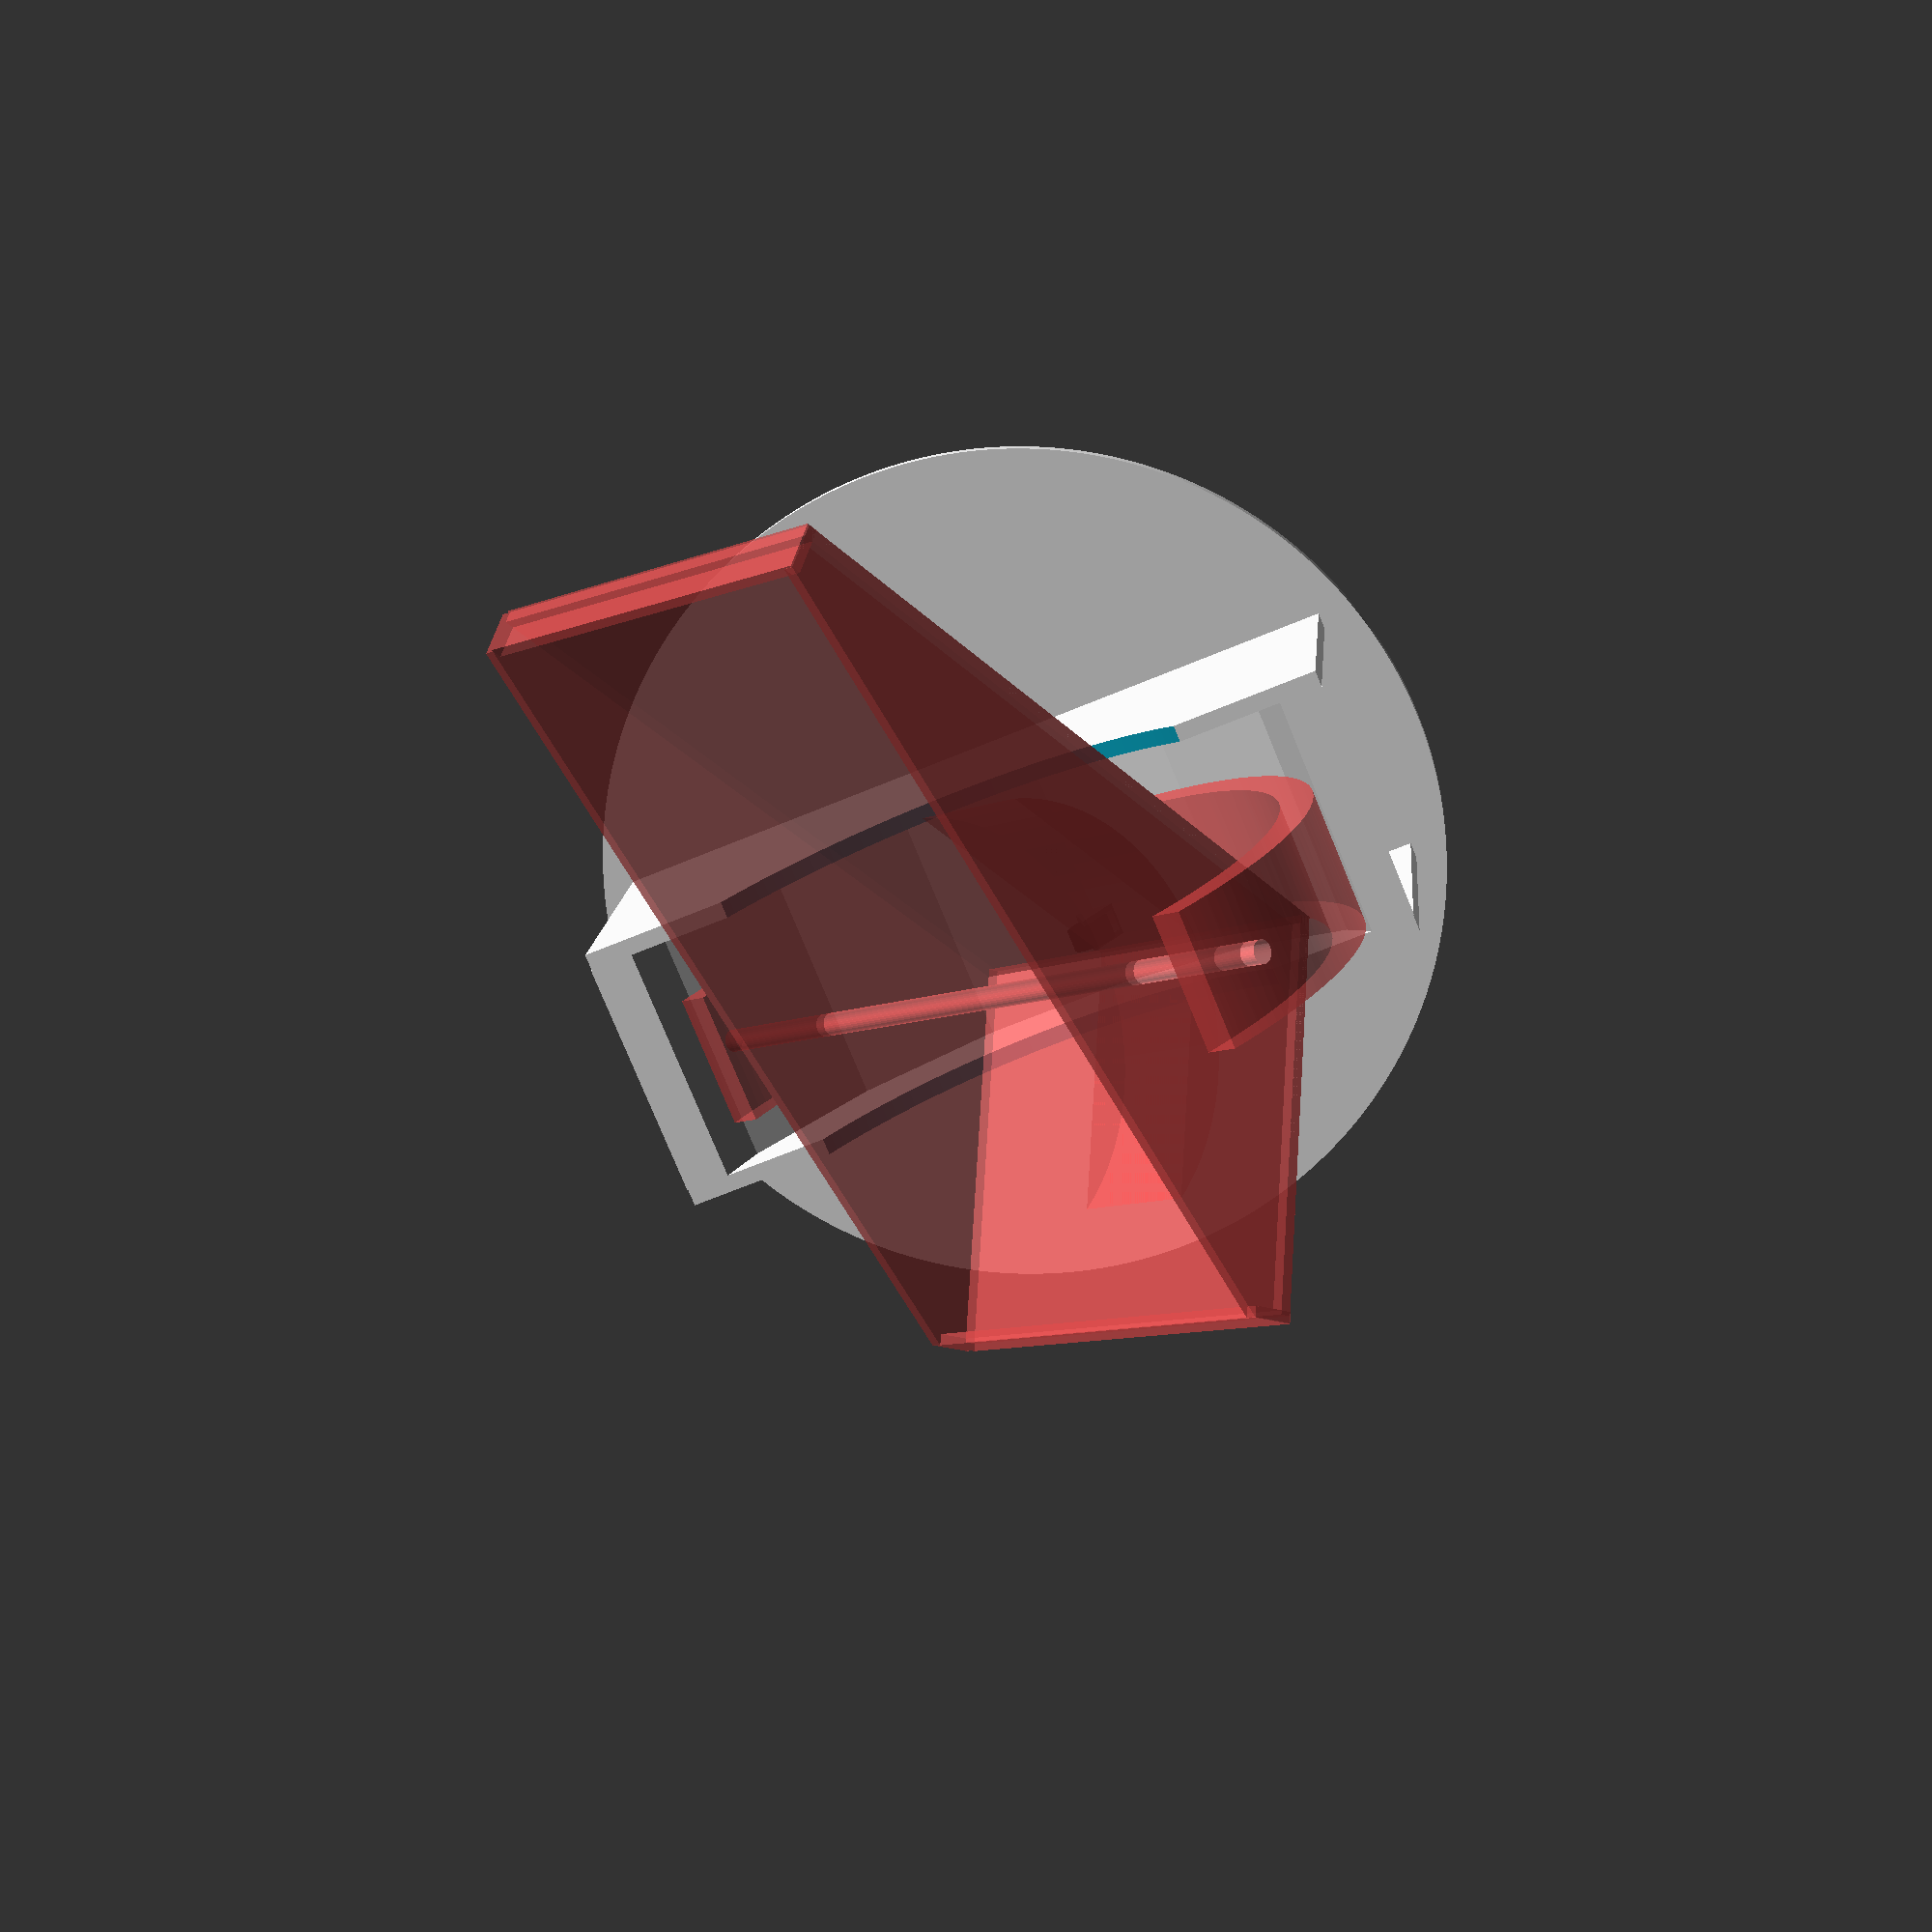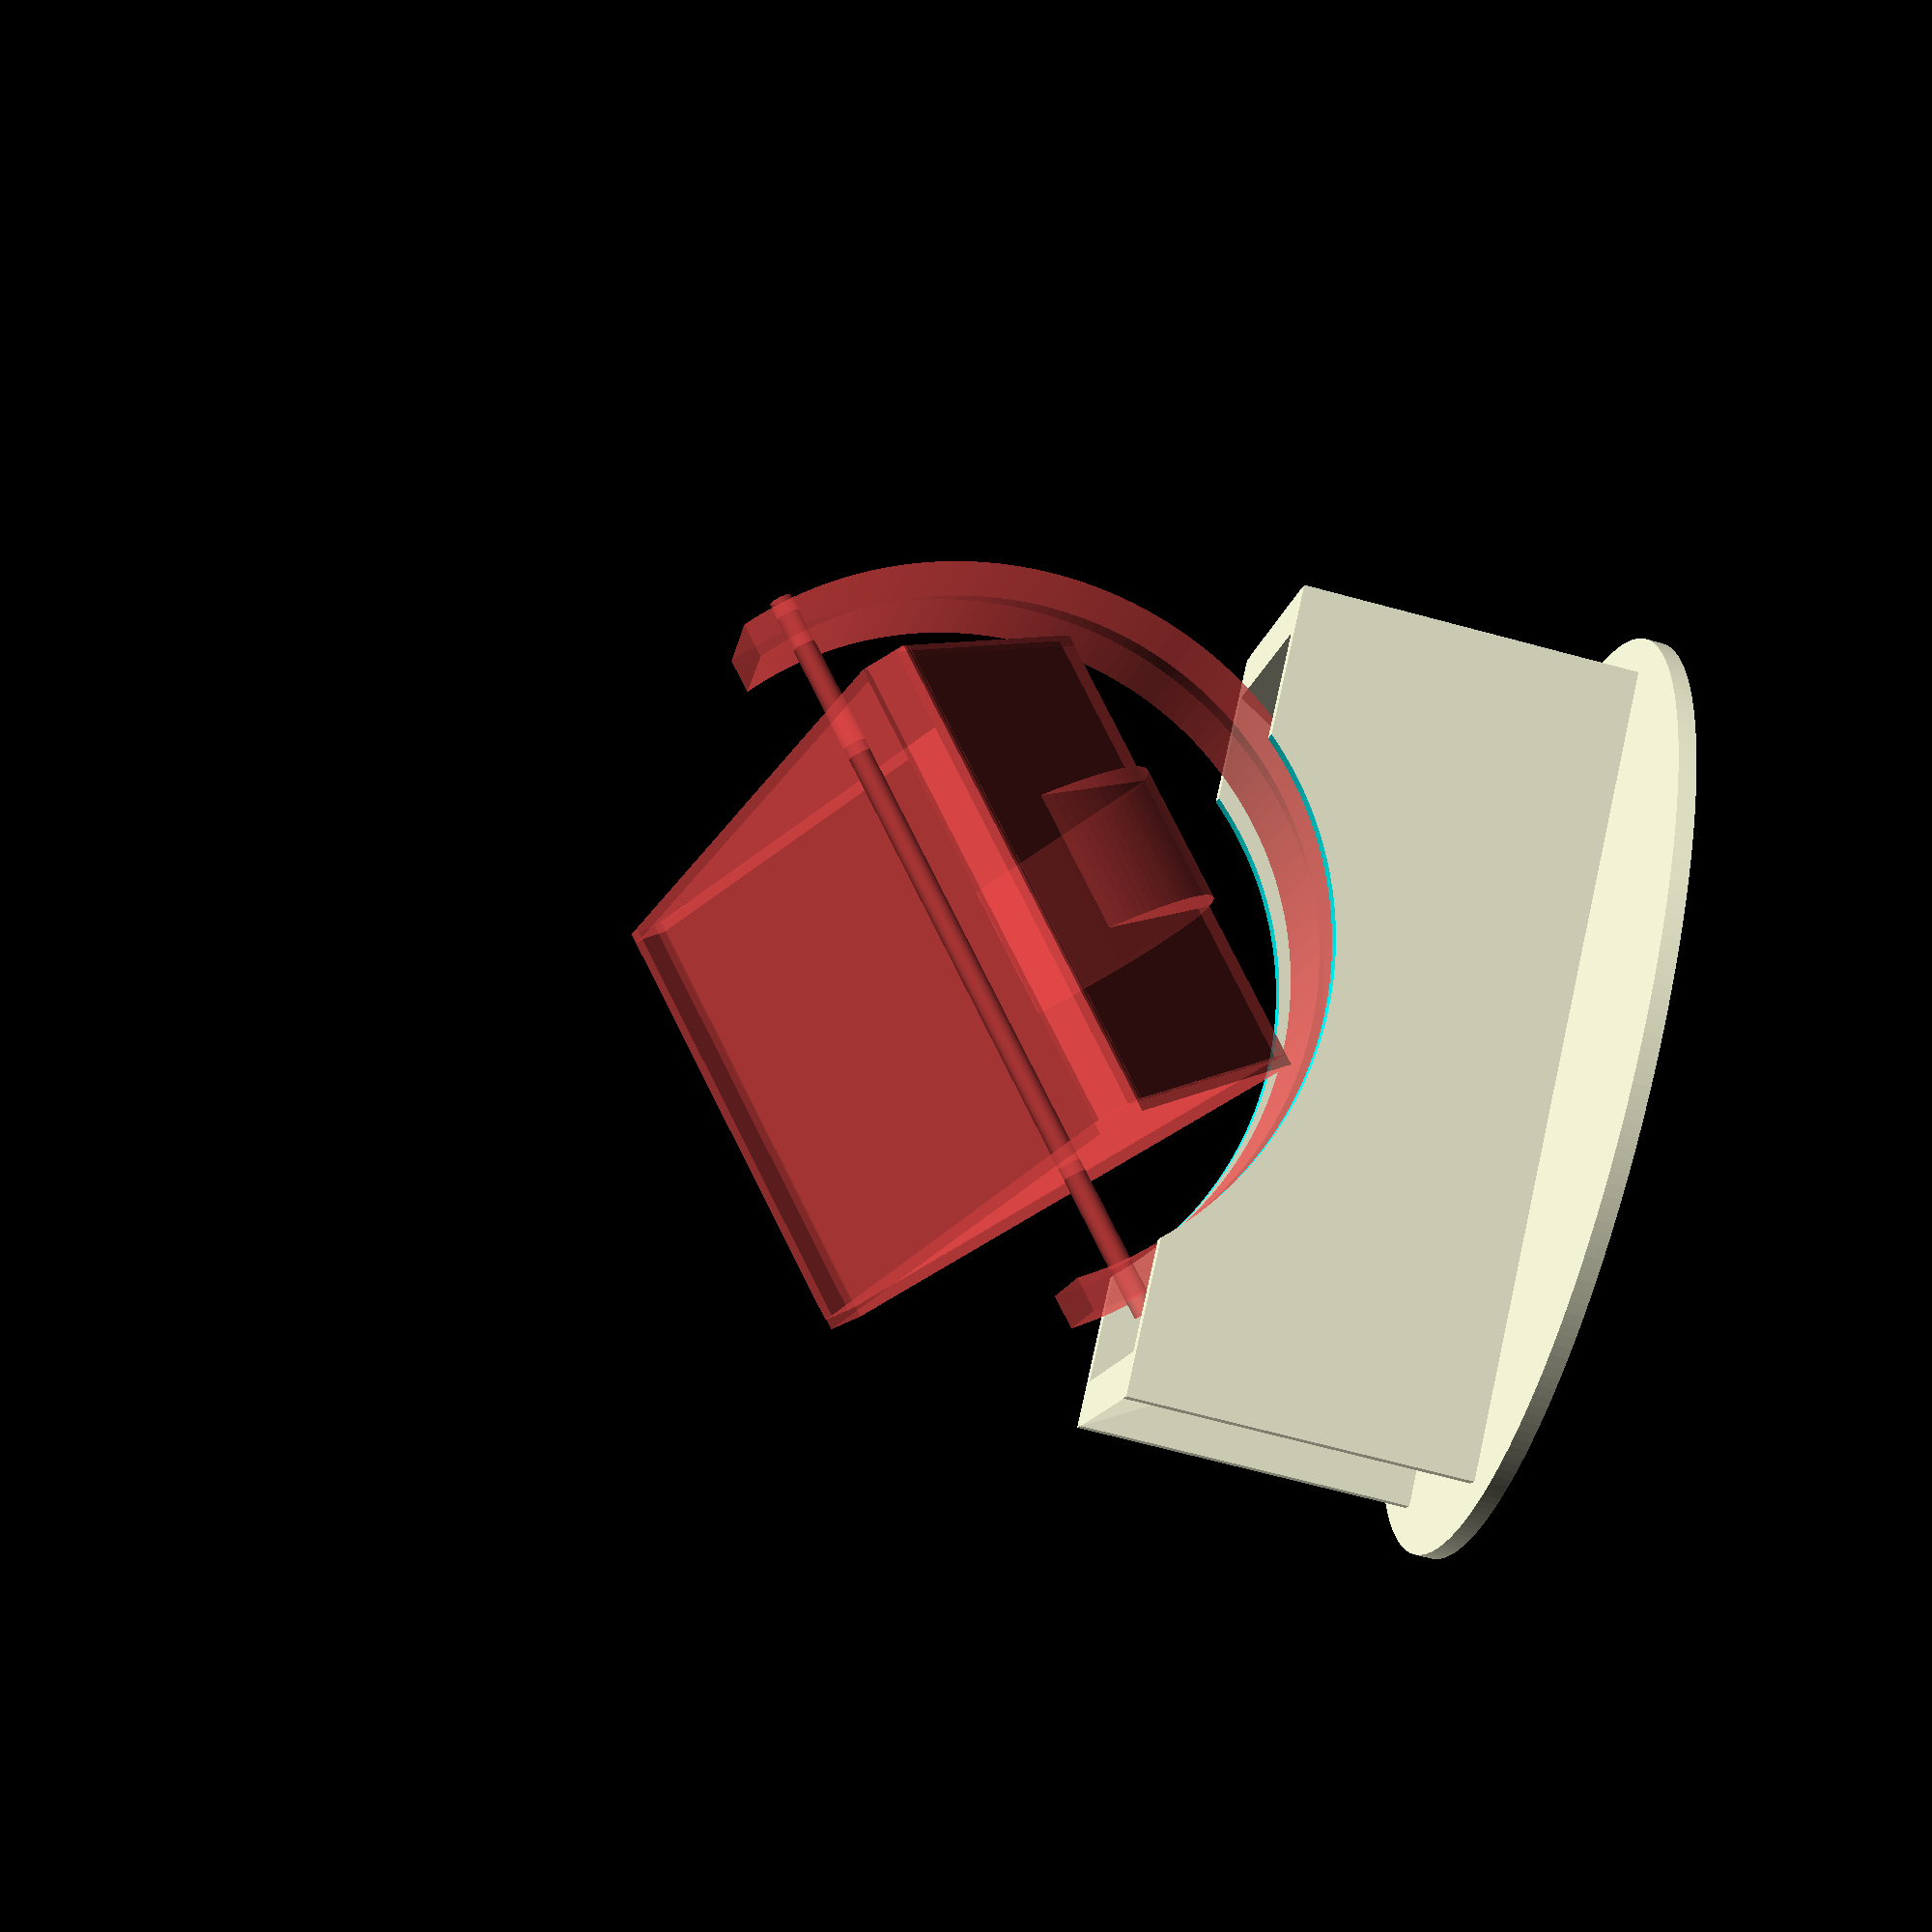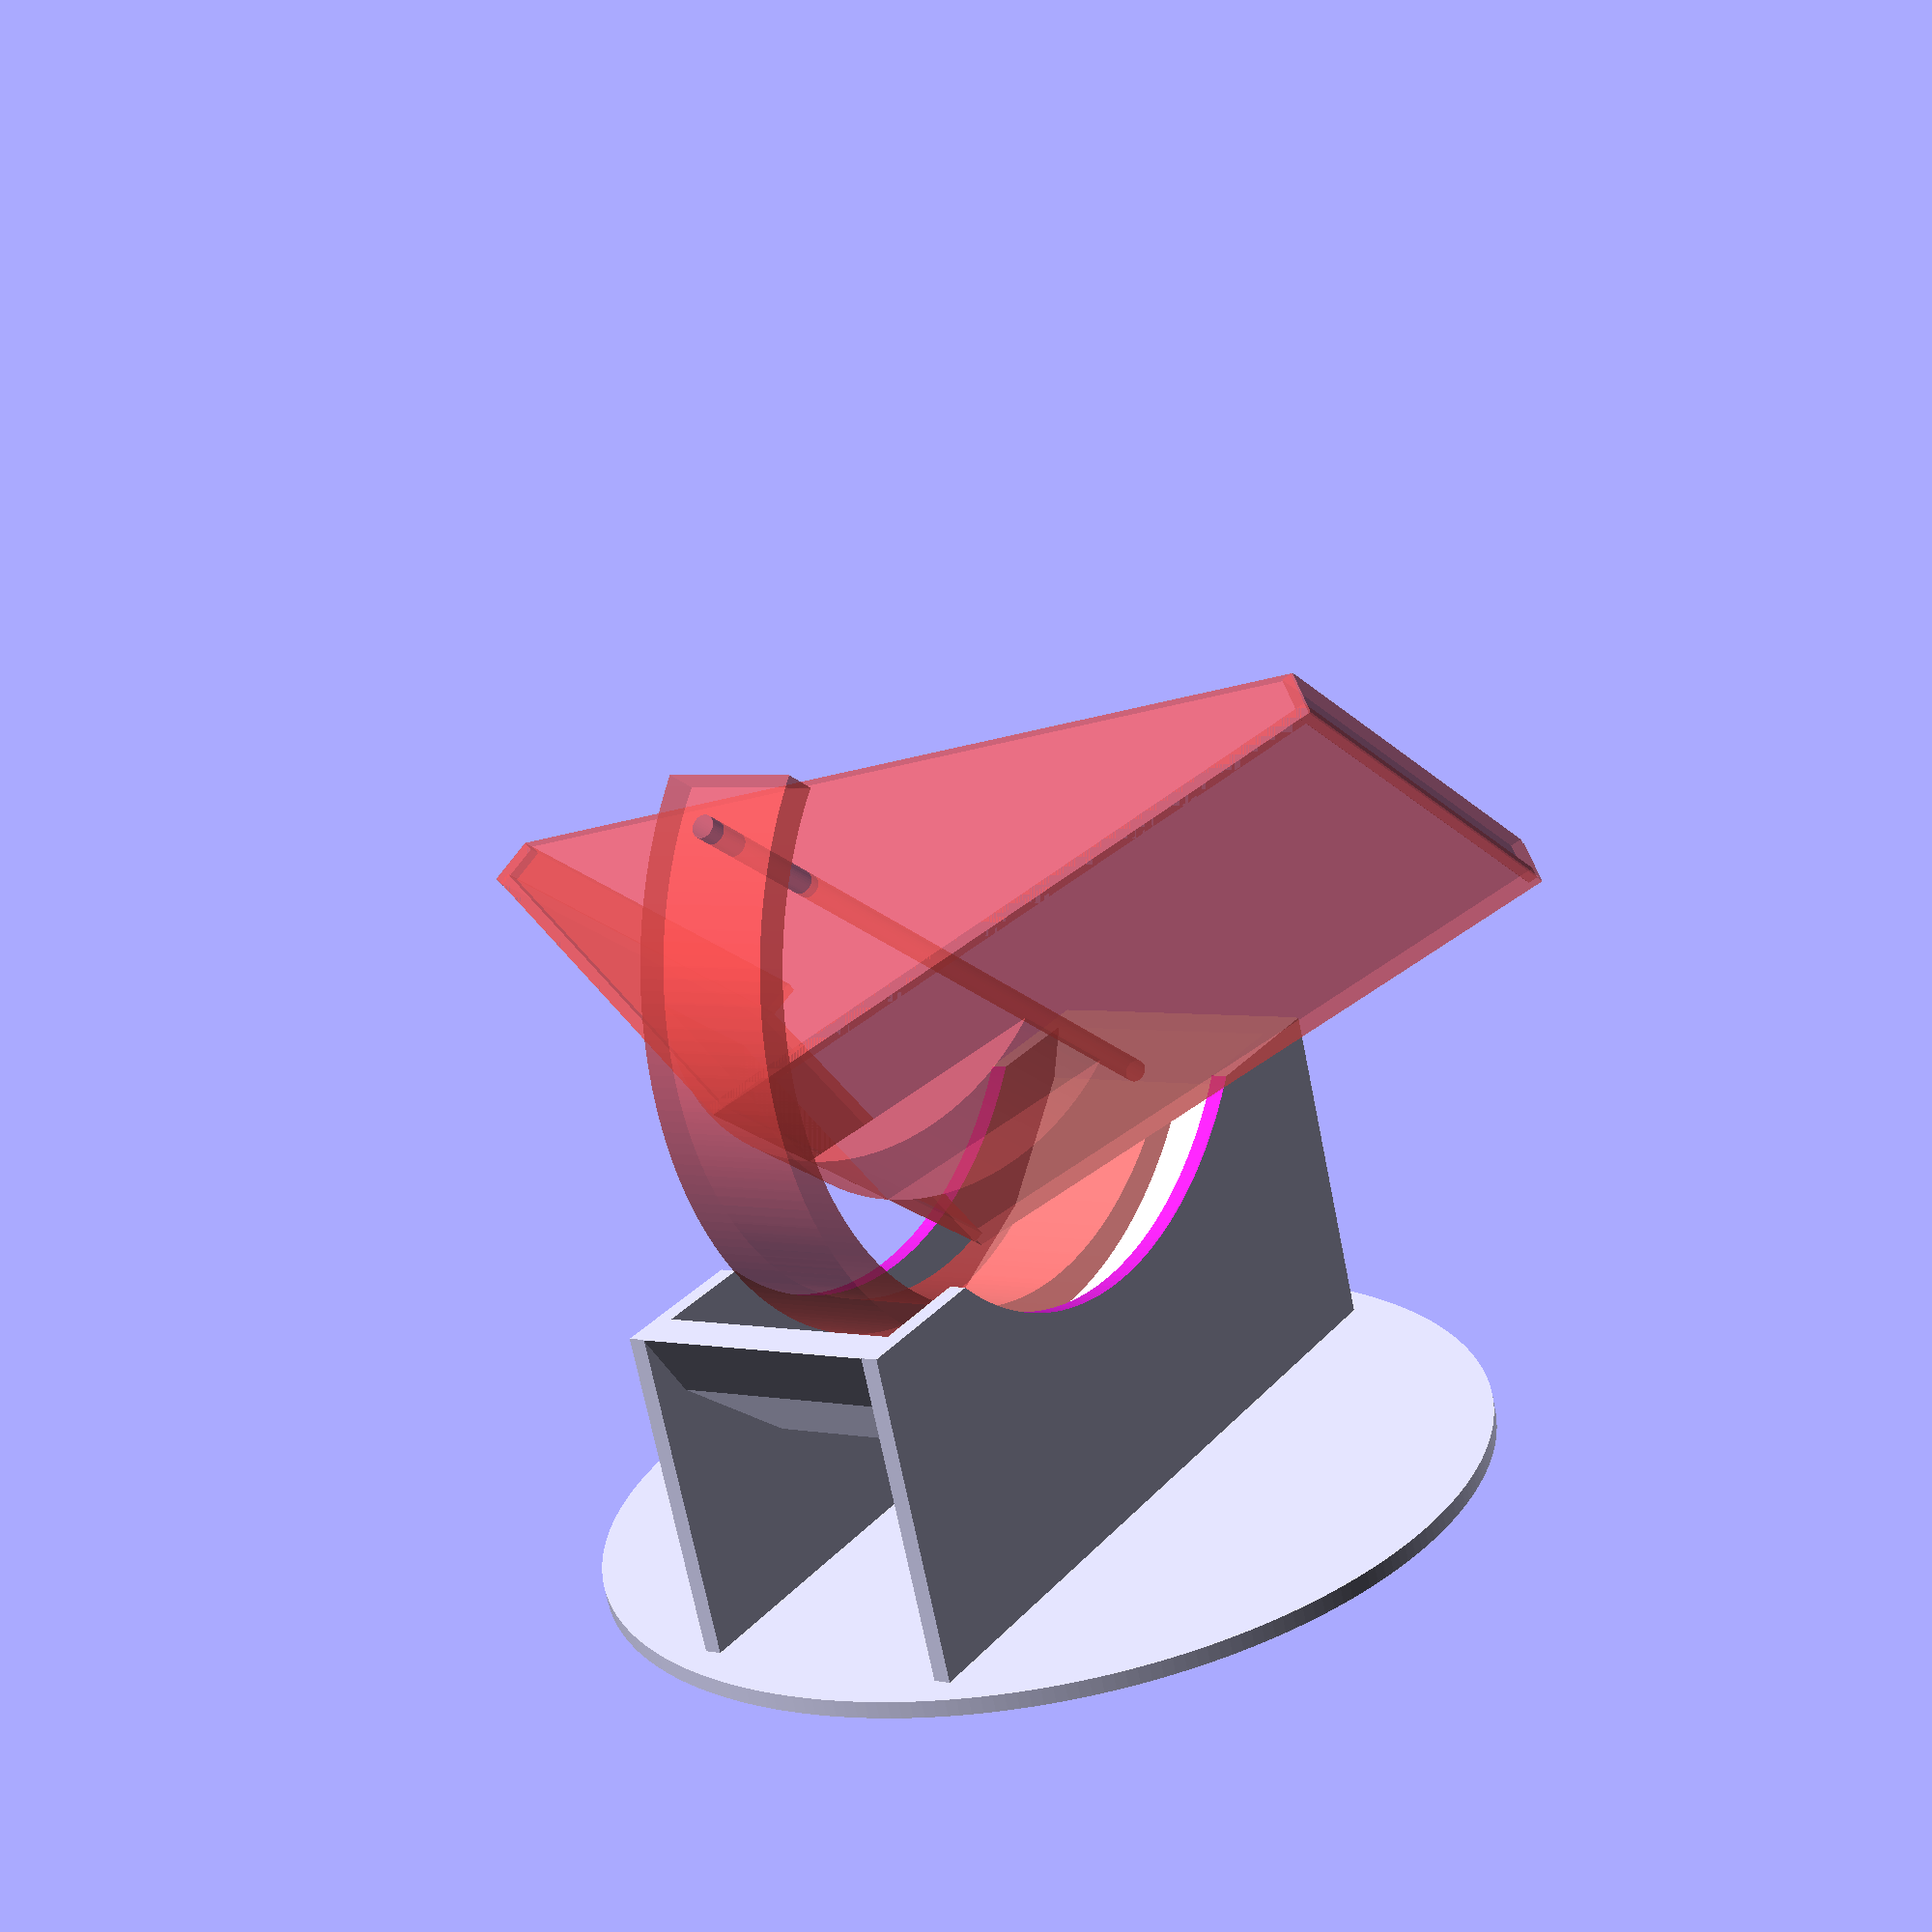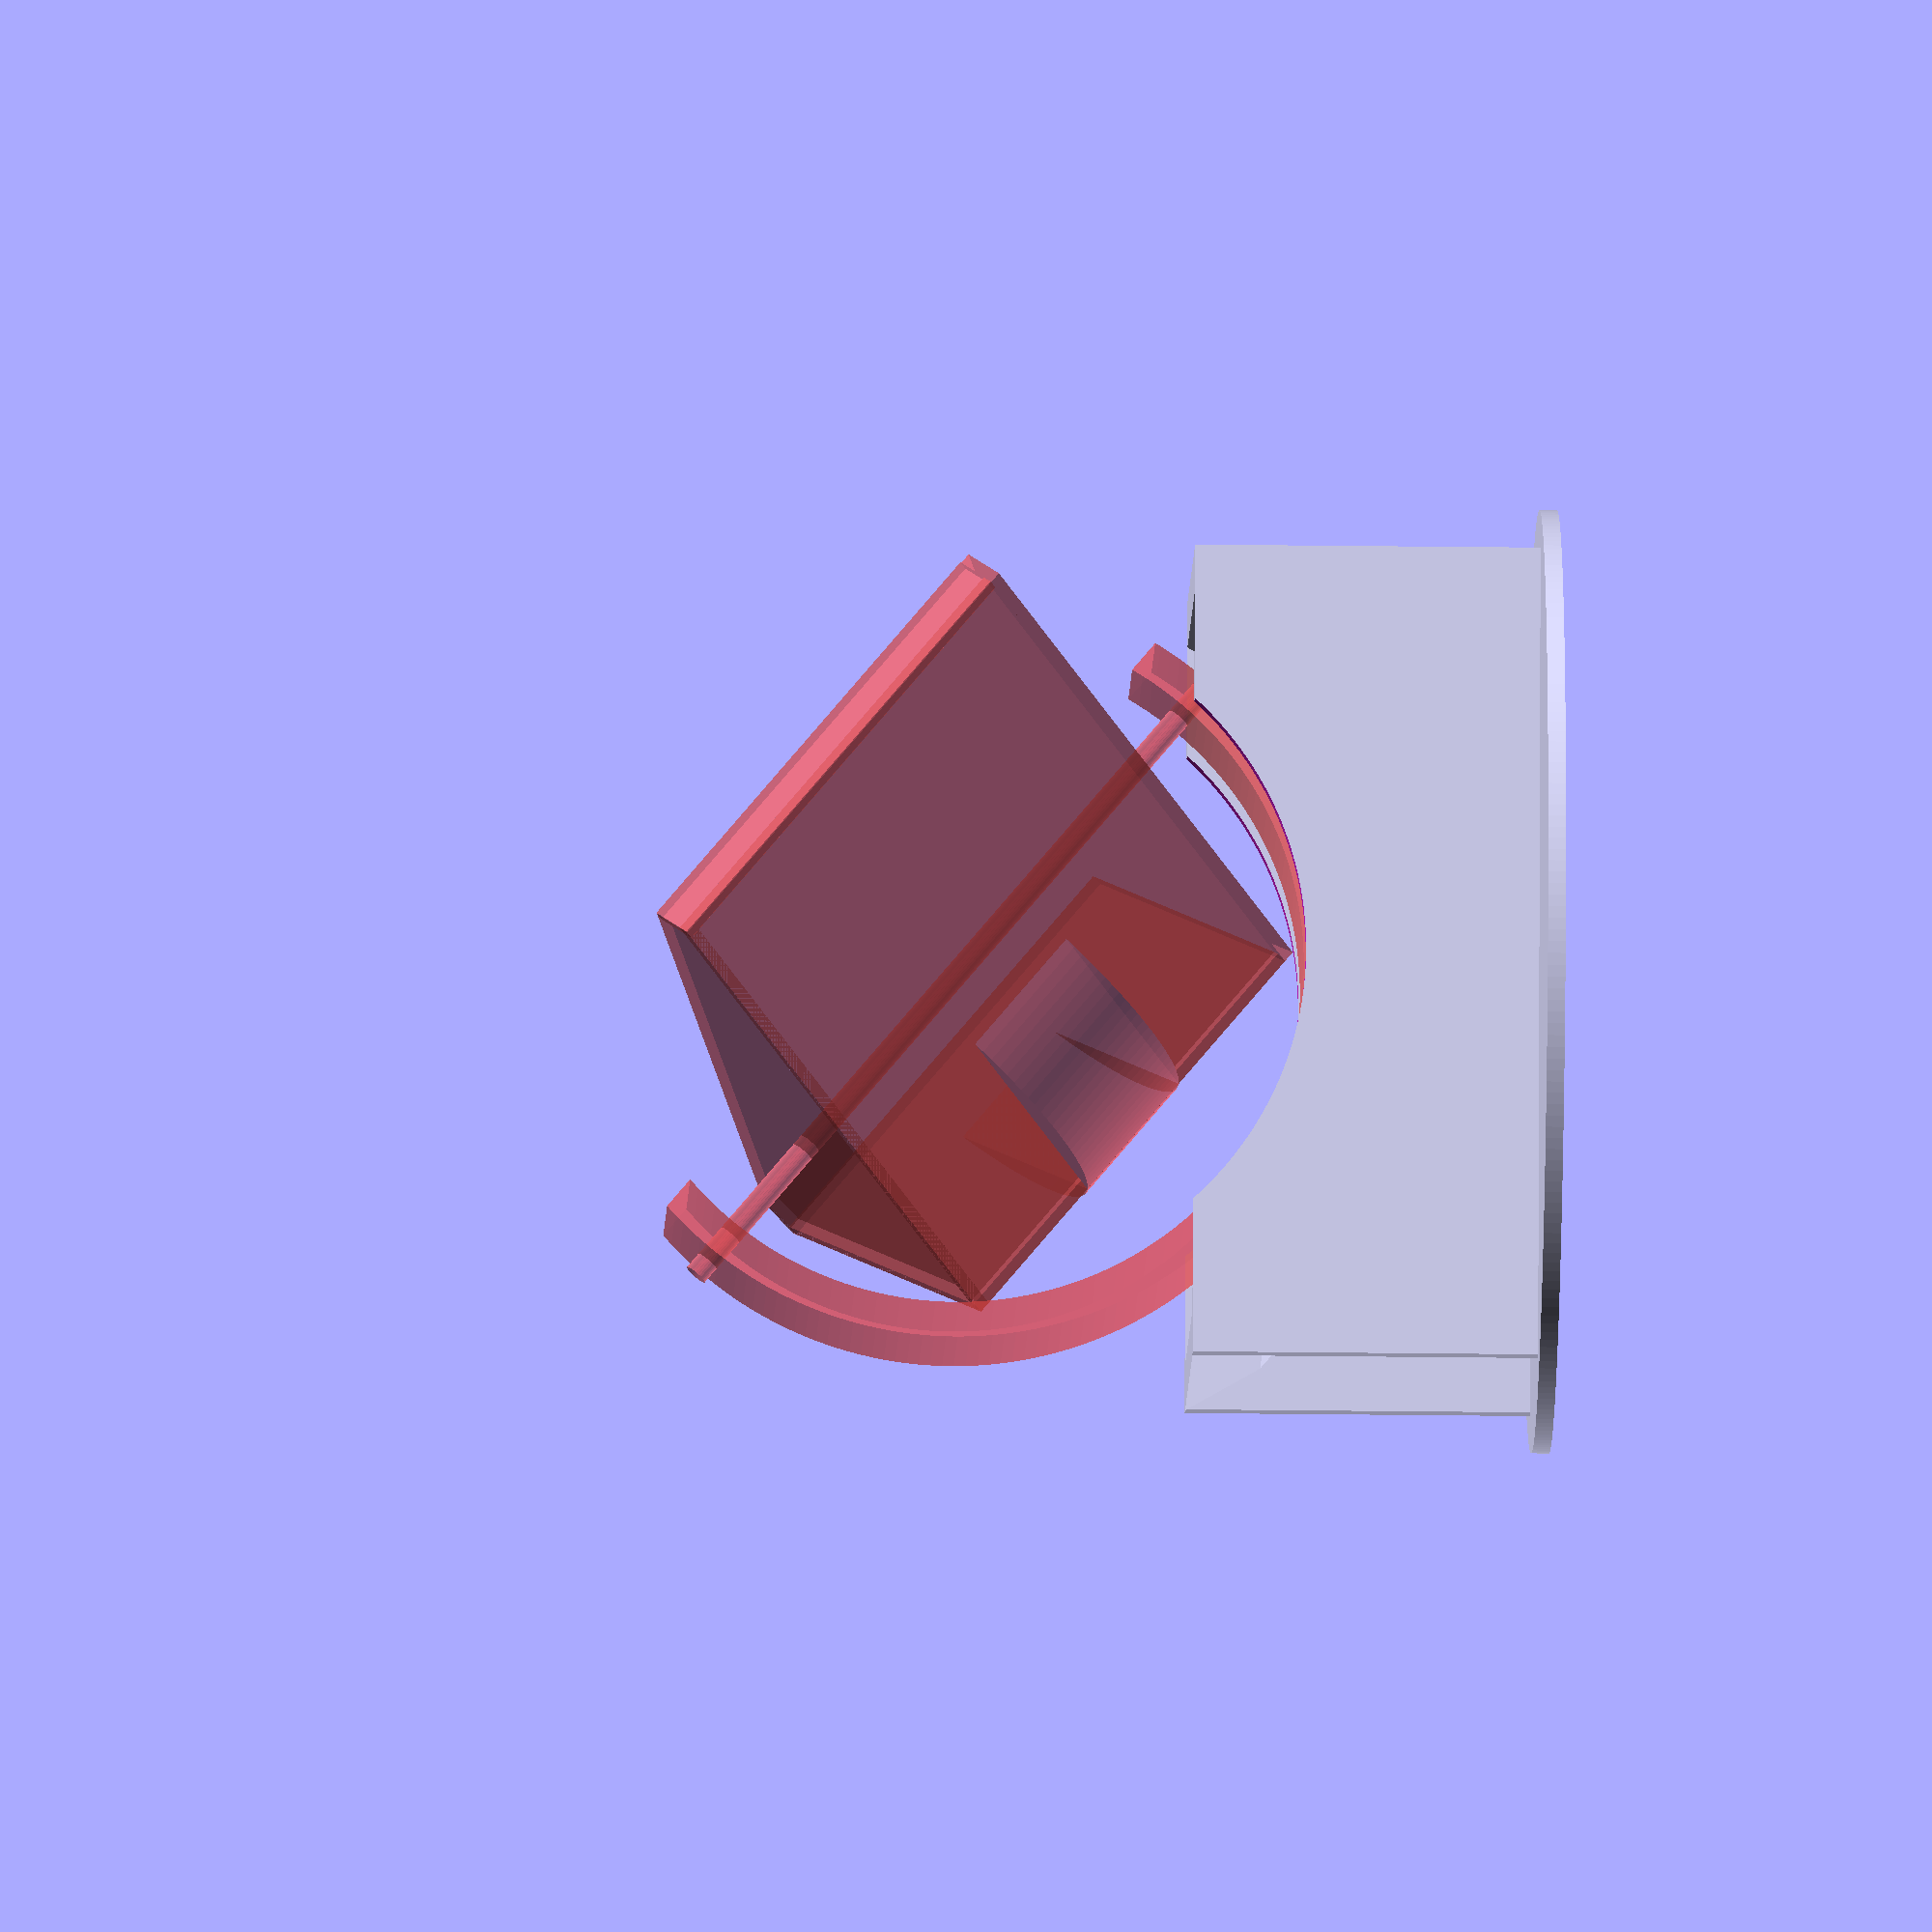
<openscad>

#rotate(40,[1,0,0]) secondRing();
outerRing();

base();
//caster();

module caster(){
    color("black") linear_extrude(1) circle($fs = .5, $fa = 1,1);
    color("grey") difference(){
    translate([0,0,-.25]) linear_extrude(1.5) polygon([[-.5,0],[1.5,1],[1.5,-1]],$fs = .5, $fa = 1);
    translate([-.25,0,0]) linear_extrude(1) polygon([[0,0],[1.5,1],[1.5,-1]],$fs = .5, $fa = 1);
    }
}
module base(){
    translate([0,0,-25.4])linear_extrude(.75)circle(20,$fs = .5, $fa = 1);
}

module pivot(){
    color("grey") rotate(90,[1,0,0]) translate([0,0,-17]) linear_extrude(17*2) circle(.5,$fs = .1, $fa = 1);
}
module outerRing(){
    difference(){
        union(){
            translate([-11/2 - .75,0,-17.5]) rotate(90,[0,1,0]) linear_extrude(.75) square([15,35],center=true);
            translate([11/2,0,-17.5]) rotate(90,[0,1,0]) linear_extrude(.75) square([15,35],center=true);
        }
        translate([-13/2,0,0])rotate(90,[1,0,0])rotate(90,[0,1,0]) linear_extrude(height = 13) circle(14.76,$fs = .5, $fa = 1); 
    }
    
    translate([2,3,-17]) rotate(13,[1,0,0]) rotate(90,[0,1,0]) caster();
    translate([-11/2,0,0])rotate(90,[1,0,0])rotate(90,[0,1,0]) linear_extrude(height = 11) 
    difference()
    {
        circle(20.5,$fs = 1, $fa =20); 
        circle(18.75,$fs = 1, $fa = 20);
        translate([0,12,0])square(center = true,[44,44],$fs = 1, $fa = 1);

    }
    
}

module secondRing(){
    #pivot();
    rotate(0,[0,1,0])translate([2,0,0])pitchObj();
    translate([-3,0,0])rotate(90,[1,0,0])rotate(90,[0,1,0]) linear_extrude(height = 6) 
    difference()
    {
        circle(16.25,$fs = .5, $fa = 1); 
        circle(14.75,$fs = .5, $fa = 1);
        translate([0,19,0])square(center = true,[33,33],$fs = .5, $fa = 1);

    }
    
}

module pitchObj(){
    translate([0,3,0])innerRing();
    seat();
}

module innerRing(){
    rotate(90,[1,0,0]) linear_extrude(height = 6) 
    difference()
    {
        circle(10,$fs = .5, $fa = 1); 
        polygon([[0,-10],[10/tan(35),0],[10,10],[-10,10],[-10/tan(35),0]],$fs = .5, $fa = 1);

    }
    
}
module seat(){
    //the butt
    translate([cos(35)*17/2,0,sin(35)*17/2 -10]) rotate(-35,[0,1,0]) linear_extrude(.5)square([17,20],true);
    //the back
    translate([-cos(35)*15,0,sin(35)*15 -10]) rotate(35,[0,1,0]) linear_extrude(.5)square([30,20],true);
    //the front butt
    translate([cos(35)*17 - .7,0,sin(35)*17 -9.3]) rotate(55,[0,1,0]) linear_extrude(.5)square([2,20],true);
    //the back stop
    translate([-cos(35)*35+5,0,sin(35)*35-12.3]) rotate(-55,[0,1,0]) linear_extrude(.5)square([2,20],true);
    //the sides           
    translate([0,20/2,-10]) rotate(-35,[0,1,0])rotate(90,[1,0,0])  linear_extrude(.5)polygon([[0,0],[17.3,0],[17.3,2],[-30*sin(20)+2*sin(110),30*cos(20)-2*cos(110)],[-30*sin(20),30*cos(20)]]);   
    translate([0,-20/2,-10]) rotate(-35,[0,1,0])rotate(90,[1,0,0])  linear_extrude(.5)polygon([[0,0],[17.3,0],[17.3,2],[-30*sin(20)+2*sin(110),30*cos(20)-2*cos(110)],[-30*sin(20),30*cos(20)]]);  
}



</openscad>
<views>
elev=166.0 azim=247.5 roll=175.4 proj=p view=solid
elev=70.4 azim=58.3 roll=75.0 proj=p view=wireframe
elev=250.6 azim=32.8 roll=168.6 proj=p view=wireframe
elev=198.2 azim=6.1 roll=91.6 proj=o view=solid
</views>
